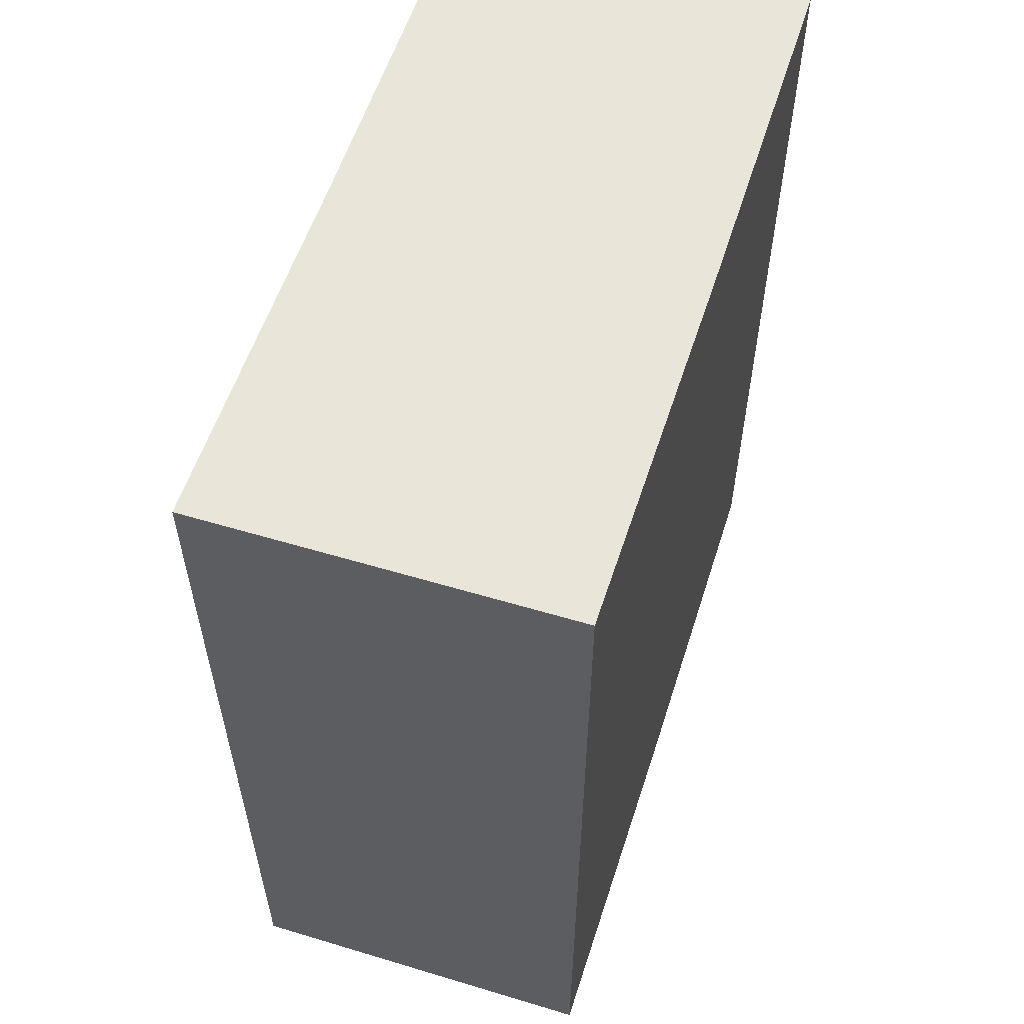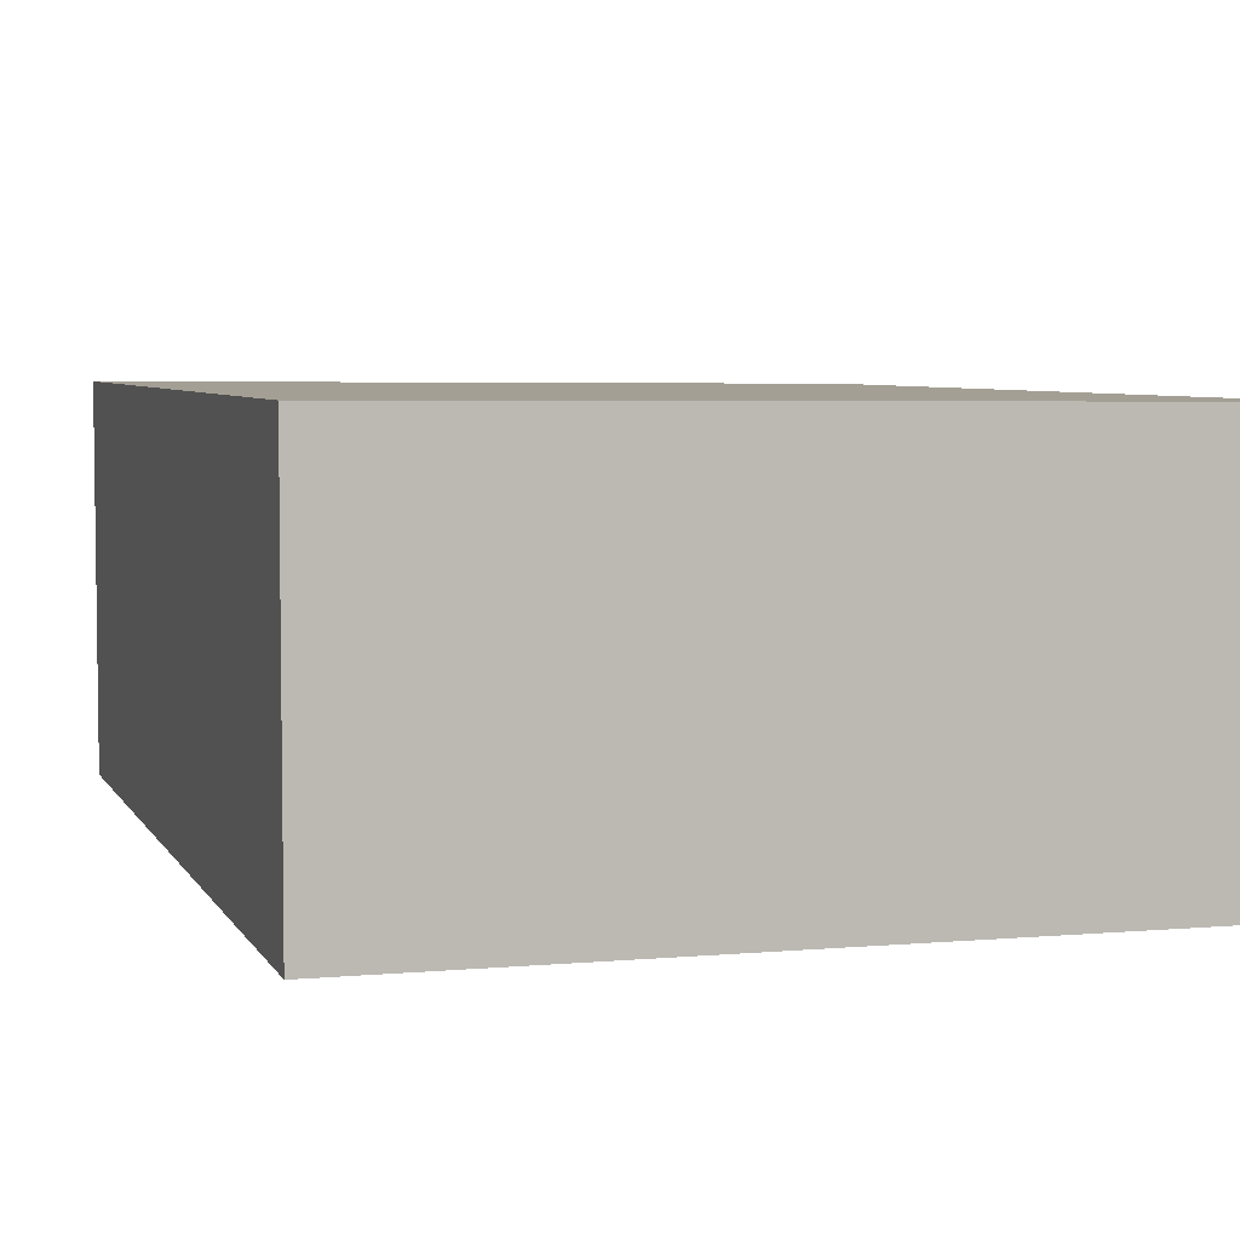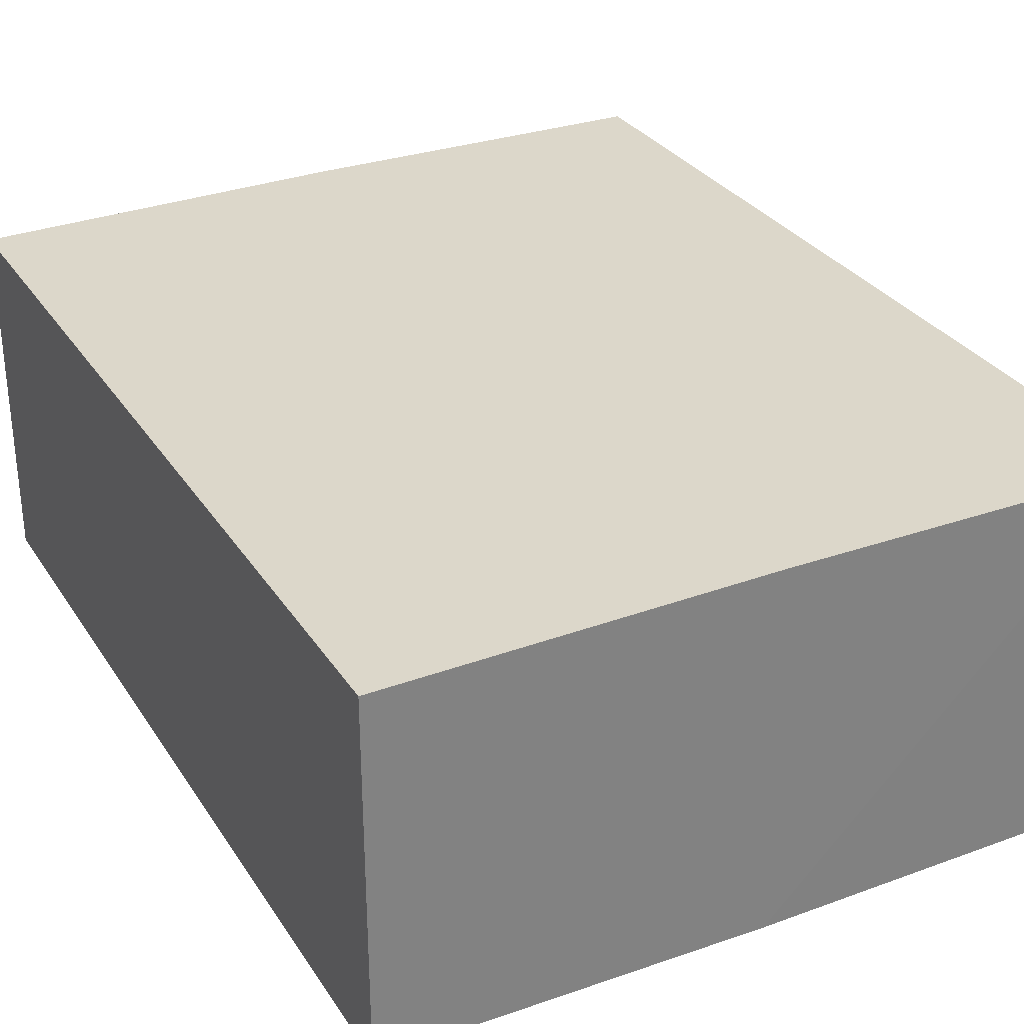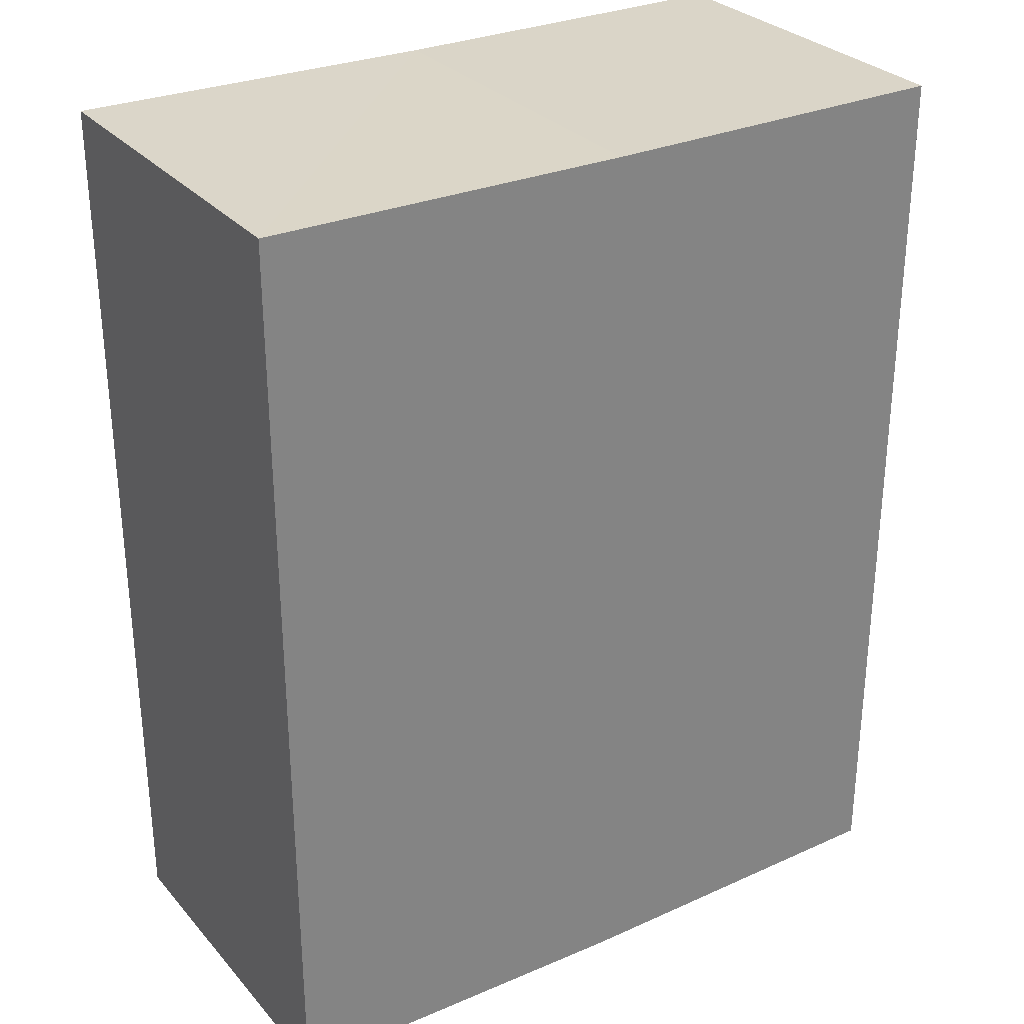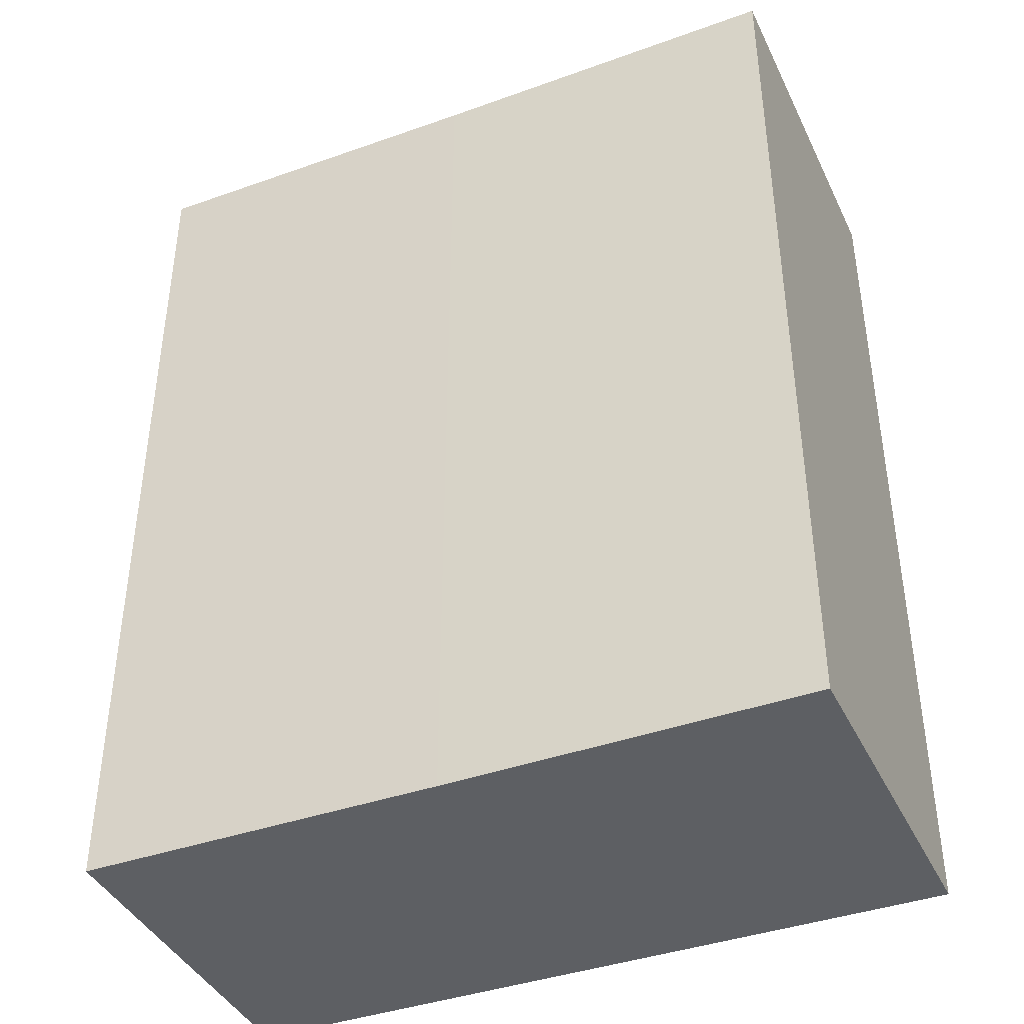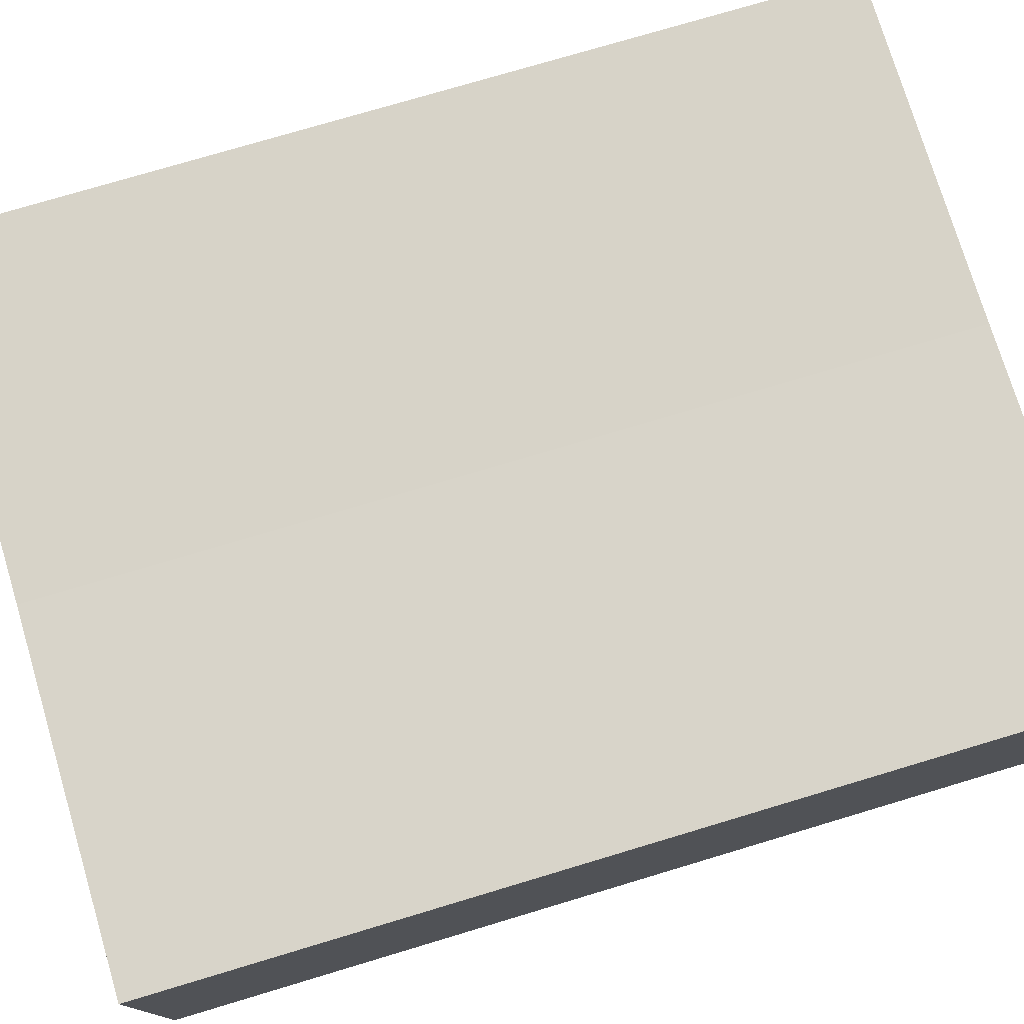
<metadata>
{"format":"obj","ext":"obj","renderer":"f3d","projection":"perspective","resolution":1024,"background":"white","views":[{"elev":57.5,"azim":107.8,"up":"+Z"},{"elev":5.3,"azim":163.0,"up":"+Y"},{"elev":30.4,"azim":152.8,"up":"+Y"},{"elev":29.5,"azim":147.0,"up":"+Z"},{"elev":-40.6,"azim":-156.6,"up":"+Z"},{"elev":75.9,"azim":73.3,"up":"+Y"}]}
</metadata>
<code>
o 7090
v 2190 1882 20.11
v 2190 1882 20.11
v 2190 1882 20.14
v 2190 1882 20.11
v 2190 1882 20.14
v 2190 1882 20.11
v 2190 1882 20.14
v 2190 1882 20.11
v 2190 1882 20.14
v 2190 1882 20.11
v 2190 1882 20.11
v 2190 1882 20.11
v 2190 1882 20.14
v 2190 1882 20.11
v 2190 1882 20.14
v 2190 1882 20.11
v 2190 1882 20.11
v 2190 1882 20.14
v 2190 1882 20.11
v 2190 1882 20.11
v 2190 1882 20.14
v 2190 1882 20.11
v 2190 1882 20.11
v 2190 1882 20.14
v 2190 1882 20.14
v 2190 1882 20.11
v 2190 1882 20.11
v 2190 1882 20.14
v 2190 1882 20.14
v 2190 1882 20.14
v 2190 1882 20.11
v 2190 1882 20.11
v 2190 1882 20.11
v 2190 1882 20.14
v 2190 1882 20.14
v 2190 1882 20.14
v 2190 1882 20.14
f 1 2 3
f 4 1 5
f 5 6 7
f 7 8 9
f 10 11 8
f 12 10 13
f 10 14 15
f 16 8 17
f 13 16 18
f 16 17 19
f 18 20 21
f 22 19 23
f 24 19 25
f 26 27 24
f 18 28 29
f 30 31 29
f 32 33 30
f 15 34 28
f 15 35 34
f 36 37 35

</code>
